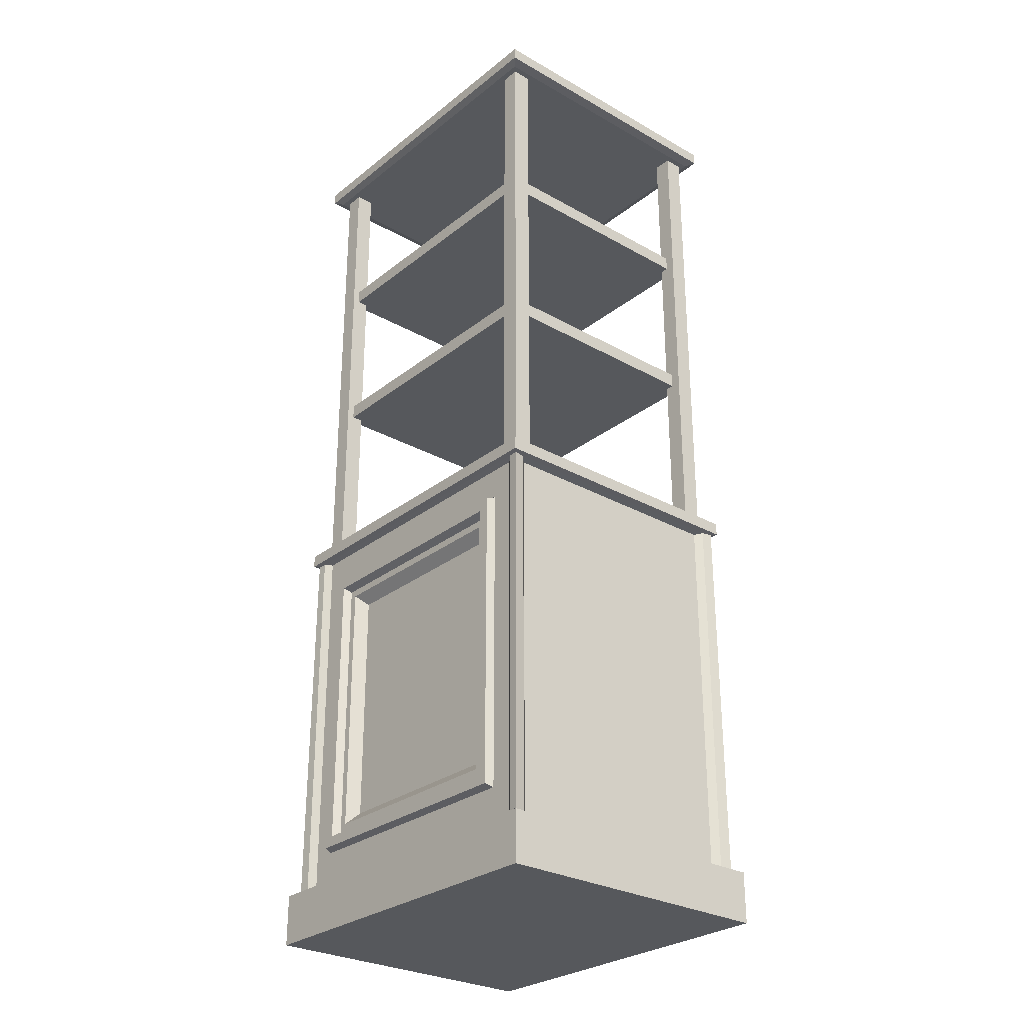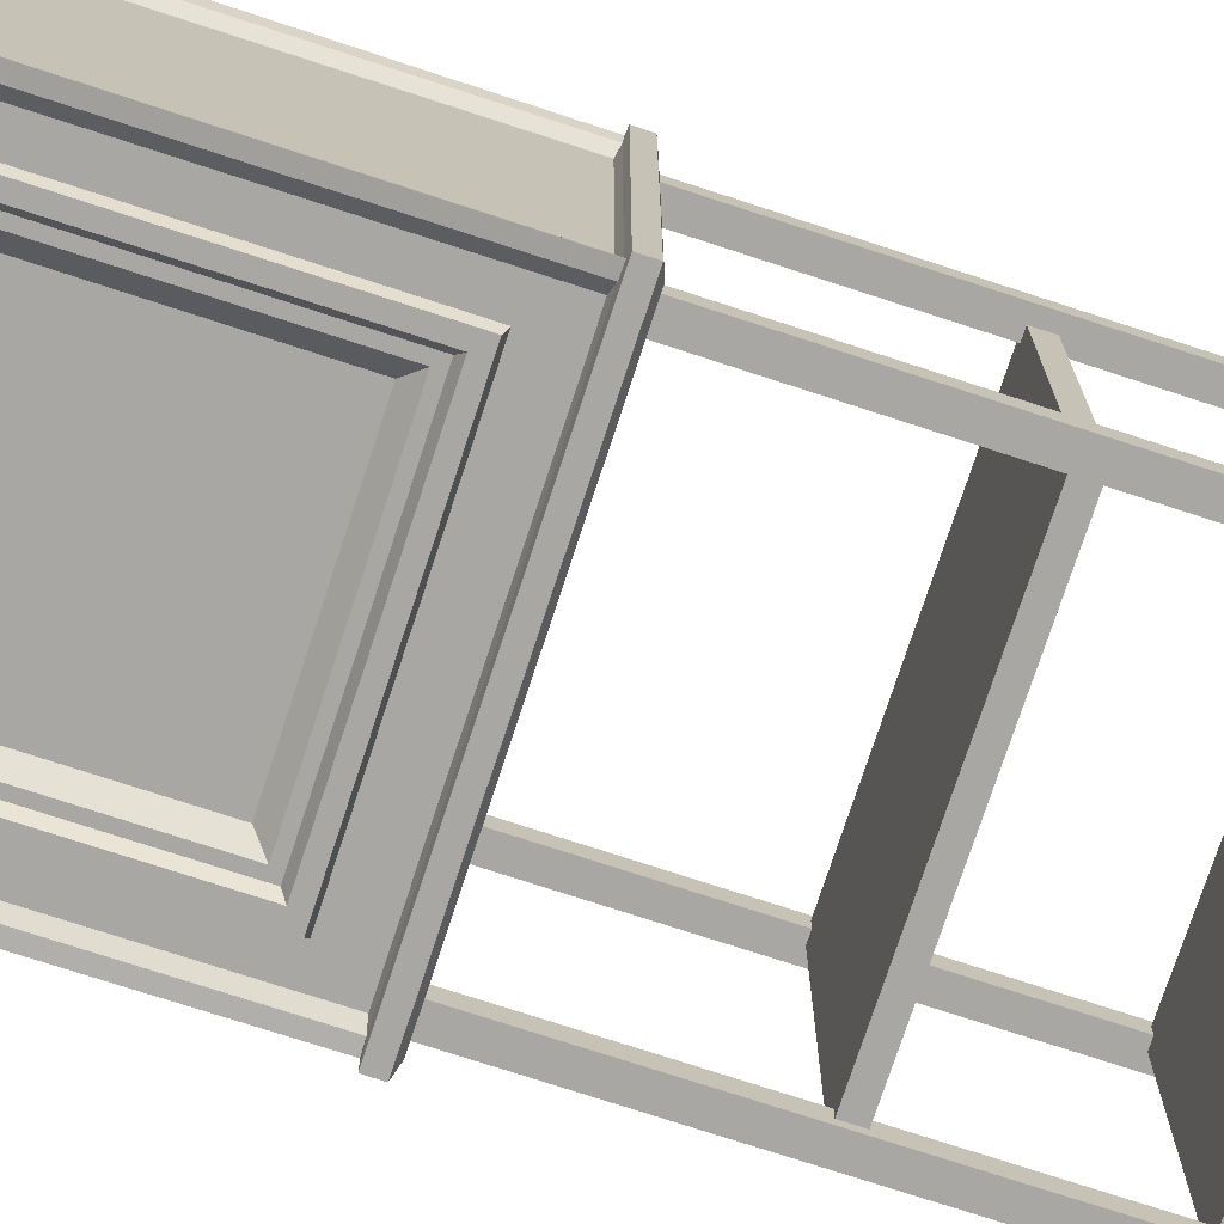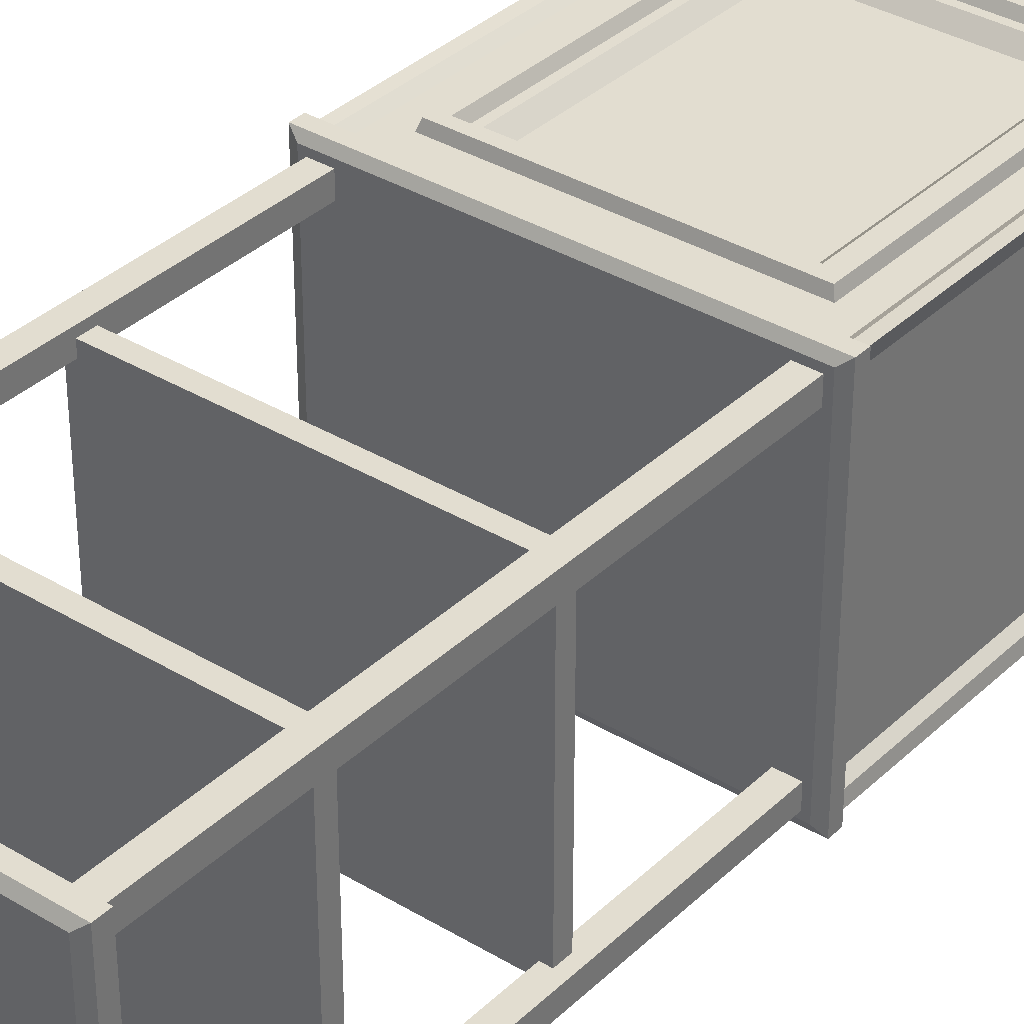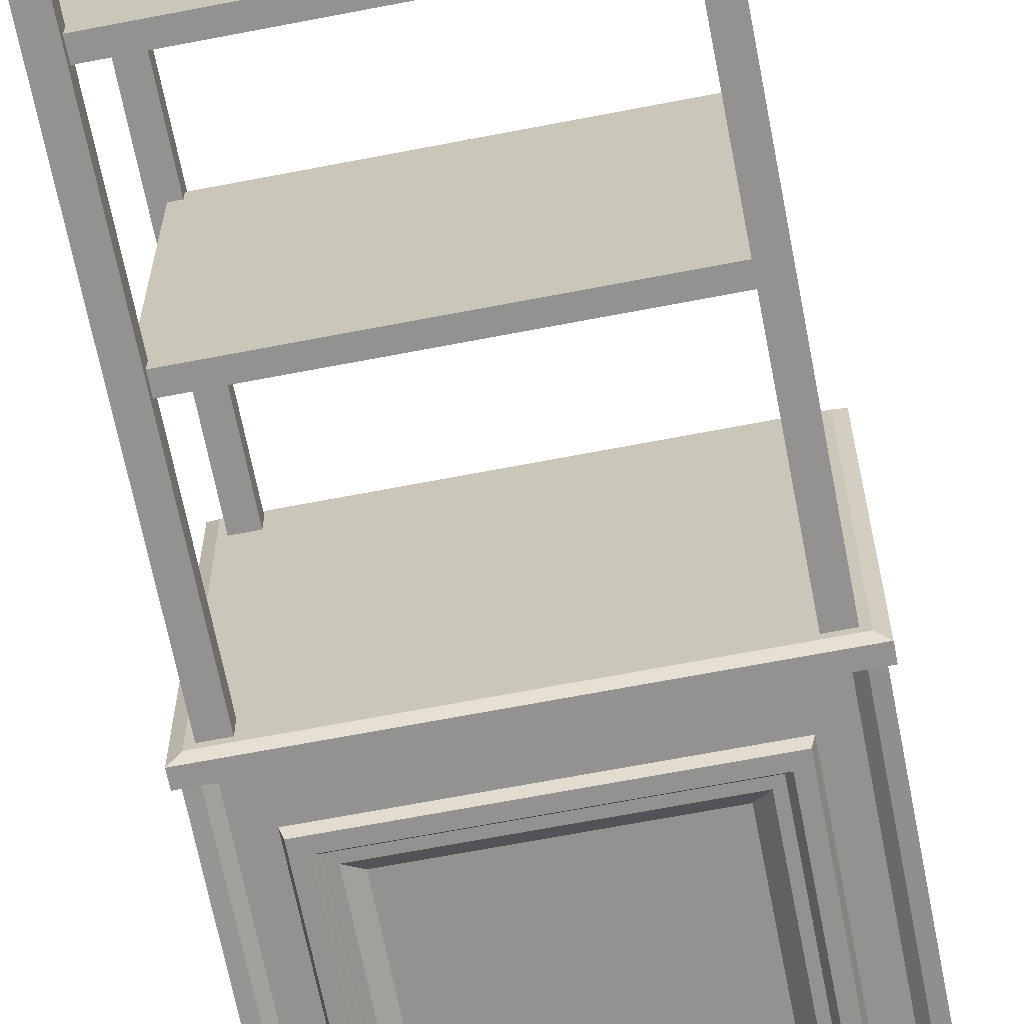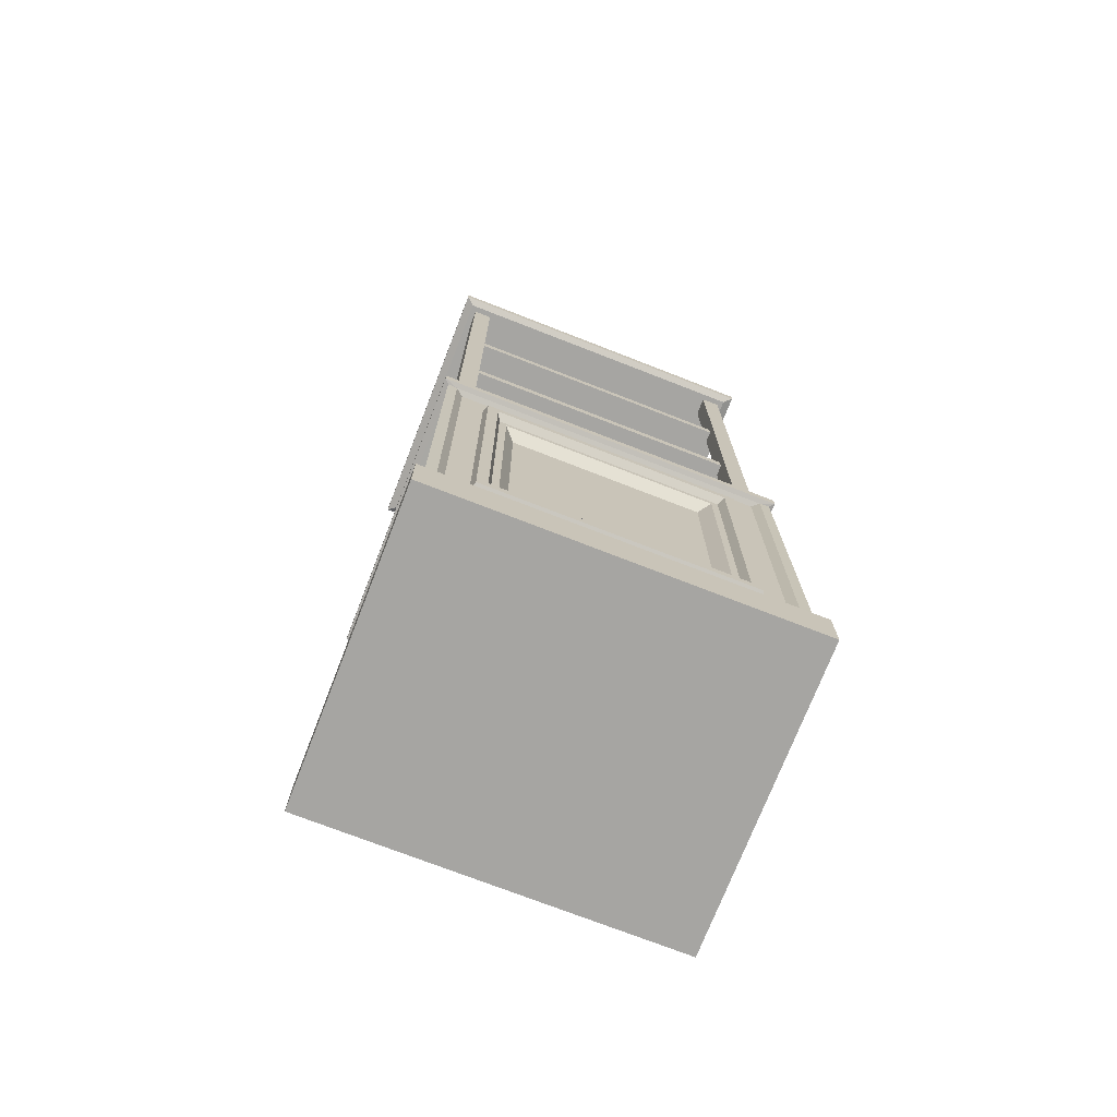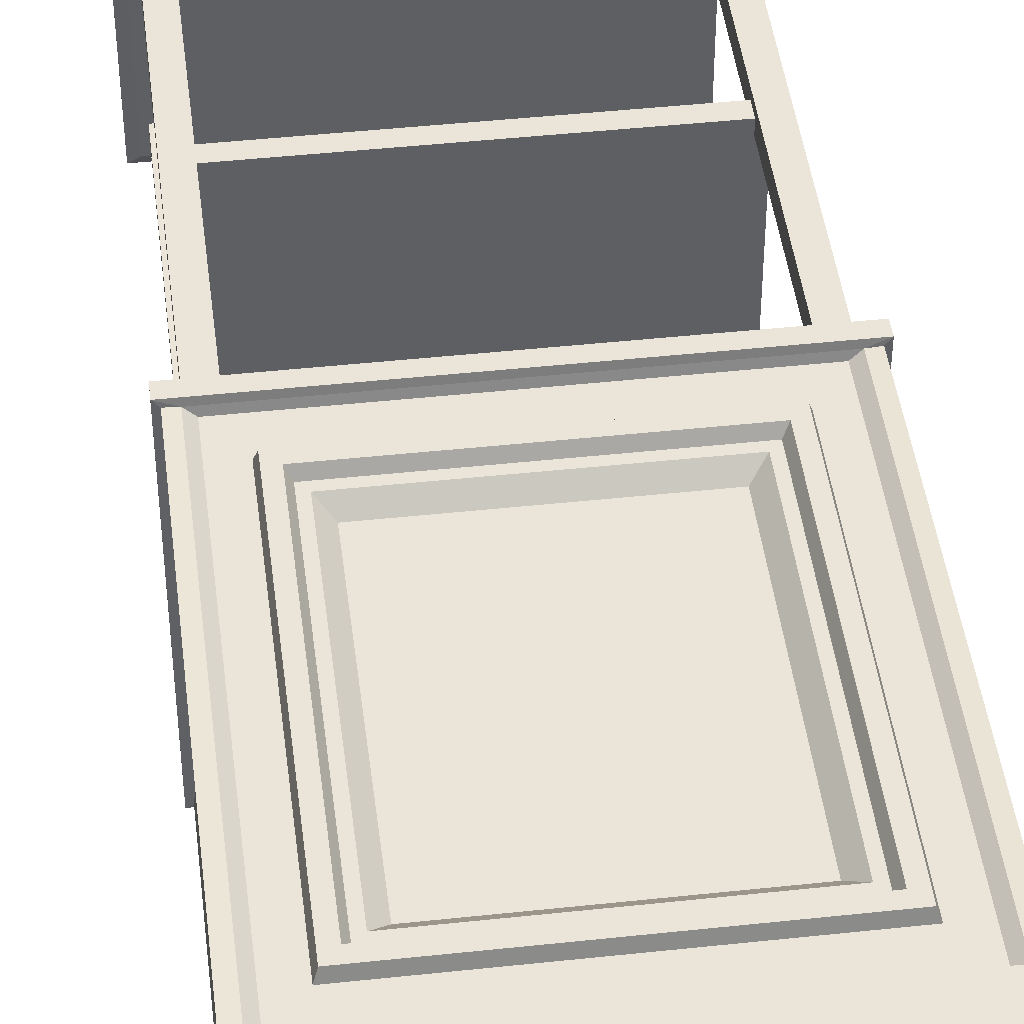
<metadata>
{"format":"obj","ext":"obj","renderer":"f3d","projection":"perspective","resolution":1024,"background":"white","views":[{"elev":-28.3,"azim":49.6,"up":"+Y"},{"elev":-74.8,"azim":71.9,"up":"+Z"},{"elev":35.1,"azim":-141.2,"up":"+Z"},{"elev":-66.4,"azim":-169.0,"up":"+Z"},{"elev":-73.7,"azim":-21.3,"up":"+Y"},{"elev":45.2,"azim":-7.1,"up":"+Z"}]}
</metadata>
<code>
v 32.15 101.5 -29.86
v 36.42 101.5 -29.86
v 32.15 213.6 -29.86
v 36.42 213.6 -29.86
v 32.15 213.6 -25.59
v 36.42 213.6 -25.59
v 32.15 101.5 -25.59
v 36.42 101.5 -25.59
v -32.15 101.5 -29.86
v -36.42 101.5 -29.86
v -32.15 213.6 -29.86
v -36.42 213.6 -29.86
v -32.15 213.6 -25.59
v -36.42 213.6 -25.59
v -32.15 101.5 -25.59
v -36.42 101.5 -25.59
v -34.11 144.4 28.19
v 34.11 144.4 28.19
v 34.11 144.4 -28.19
v -34.11 144.4 -28.19
v -34.11 141 28.19
v 34.11 141 28.19
v -34.11 141 -28.19
v 34.11 141 -28.19
v -29.72 19.97 30.45
v 29.72 19.97 30.45
v 29.72 90.05 30.45
v -29.72 90.05 30.45
v -29.72 90.05 -30.45
v 29.72 90.05 -30.45
v 29.72 19.97 -30.45
v -29.72 19.97 -30.45
v -29.09 20.59 32.33
v 29.09 20.59 32.33
v 29.09 89.42 32.33
v -29.09 89.42 32.33
v -29.09 89.42 -32.33
v 29.09 89.42 -32.33
v 29.09 20.59 -32.33
v -29.09 20.59 -32.33
v -26.72 22.97 32.33
v 26.72 22.97 32.33
v 26.72 87.05 32.33
v -26.72 87.05 32.33
v -26.72 87.05 -32.33
v 26.72 87.05 -32.33
v 26.72 22.97 -32.33
v -26.72 22.97 -32.33
v -25.72 23.97 30.58
v 25.72 23.97 30.58
v 25.72 86.05 30.58
v -25.72 86.05 30.58
v -25.72 86.05 -30.58
v 25.72 86.05 -30.58
v 25.72 23.97 -30.58
v -25.72 23.97 -30.58
v -24.09 25.59 30.58
v 24.09 25.59 30.58
v 24.09 84.42 30.58
v -24.09 84.42 30.58
v -24.09 84.42 -30.58
v 24.09 84.42 -30.58
v 24.09 25.59 -30.58
v -24.09 25.59 -30.58
v -21.59 28.09 28.2
v 21.59 28.09 28.2
v 21.59 81.92 28.2
v -21.59 81.92 28.2
v -21.59 81.92 -28.2
v 21.59 81.92 -28.2
v 21.59 28.09 -28.2
v -21.59 28.09 -28.2
v -40.94 0 -33.84
v 40.94 0 -33.84
v 40.94 0 33.84
v -40.94 0 33.84
v -40.94 11.6 -33.84
v 40.94 11.6 -33.84
v 40.94 11.6 33.84
v -40.94 11.6 33.84
v -39.76 97.86 32.86
v 39.76 97.86 32.86
v 39.76 97.86 -32.86
v -39.76 97.86 -32.86
v -39.76 100.7 32.86
v 39.76 100.7 32.86
v 39.76 100.7 -32.86
v -39.76 100.7 -32.86
v -37.76 101.5 31.21
v 37.76 101.5 31.21
v 37.76 101.5 -31.21
v -37.76 101.5 -31.21
v -38.9 12.22 31.94
v -34.84 12.84 30.45
v -36.84 12.84 27.82
v -38.75 97.66 31.8
v -36.84 97.17 27.82
v -34.92 97.17 30.45
v 38.92 12.22 31.94
v 36.84 12.84 27.82
v 34.91 12.84 30.45
v 38.74 97.66 31.8
v 34.85 97.17 30.45
v 36.84 97.17 27.82
v -38.74 97.66 -31.8
v -34.85 97.17 -30.45
v -36.84 97.17 -27.82
v -38.92 12.22 -31.94
v -36.84 12.84 -27.82
v -34.91 12.84 -30.45
v 38.75 97.66 -31.8
v 36.84 97.17 -27.82
v 34.92 97.17 -30.45
v 38.9 12.22 -31.94
v 34.84 12.84 -30.45
v 36.84 12.84 -27.82
v -38.35 12.41 29.32
v -36.53 12.41 31.72
v -36.59 97.58 31.73
v -38.36 97.58 29.32
v 36.58 12.41 31.72
v 38.35 12.41 29.32
v 38.36 97.58 29.32
v 36.54 97.58 31.73
v -38.36 97.58 -29.32
v -36.54 97.58 -31.73
v -36.58 12.41 -31.72
v -38.35 12.41 -29.32
v 36.59 97.58 -31.73
v 38.36 97.58 -29.32
v 38.35 12.41 -29.32
v 36.53 12.41 -31.72
v -39.76 214.4 32.86
v 39.76 214.4 32.86
v 39.76 214.4 -32.86
v -39.76 214.4 -32.86
v -39.76 217.2 32.86
v 39.76 217.2 32.86
v 39.76 217.2 -32.86
v -39.76 217.2 -32.86
v -37.76 218.1 31.21
v 37.76 218.1 31.21
v 37.76 218.1 -31.21
v -37.76 218.1 -31.21
v -37.76 213.6 31.21
v 37.76 213.6 31.21
v -37.76 213.6 -31.21
v 37.76 213.6 -31.21
v 32.15 101.5 29.86
v 36.42 101.5 29.86
v 32.15 213.6 29.86
v 36.42 213.6 29.86
v 32.15 213.6 25.59
v 36.42 213.6 25.59
v 32.15 101.5 25.59
v 36.42 101.5 25.59
v -34.11 181.6 28.19
v 34.11 181.6 28.19
v 34.11 181.6 -28.19
v -34.11 181.6 -28.19
v -34.11 178.2 28.19
v 34.11 178.2 28.19
v -34.11 178.2 -28.19
v 34.11 178.2 -28.19
v -32.15 101.5 29.86
v -36.42 101.5 29.86
v -32.15 213.6 29.86
v -36.42 213.6 29.86
v -32.15 213.6 25.59
v -36.42 213.6 25.59
v -32.15 101.5 25.59
v -36.42 101.5 25.59
f 1 3 4 2
f 3 5 6 4
f 5 7 8 6
f 7 1 2 8
f 2 4 6 8
f 7 5 3 1
f 9 10 12 11
f 11 12 14 13
f 13 14 16 15
f 15 16 10 9
f 10 16 14 12
f 15 9 11 13
f 17 18 19 20
f 22 18 17 21
f 24 19 18 22
f 22 21 23 24
f 23 21 17 20
f 24 23 20 19
f 65 66 67 68
f 89 90 91 92
f 69 70 71 72
f 73 74 75 76
f 104 100 116 112
f 107 109 95 97
f 101 103 27 26
f 98 94 25 28
f 113 115 31 30
f 110 106 29 32
f 25 26 34 33
f 26 27 35 34
f 27 28 36 35
f 28 25 33 36
f 29 30 38 37
f 30 31 39 38
f 31 32 40 39
f 32 29 37 40
f 33 34 42 41
f 34 35 43 42
f 35 36 44 43
f 36 33 41 44
f 37 38 46 45
f 38 39 47 46
f 39 40 48 47
f 40 37 45 48
f 41 42 50 49
f 42 43 51 50
f 43 44 52 51
f 44 41 49 52
f 45 46 54 53
f 46 47 55 54
f 47 48 56 55
f 48 45 53 56
f 49 50 58 57
f 50 51 59 58
f 51 52 60 59
f 52 49 57 60
f 53 54 62 61
f 54 55 63 62
f 55 56 64 63
f 56 53 61 64
f 57 58 66 65
f 58 59 67 66
f 59 60 68 67
f 60 57 65 68
f 61 62 70 69
f 62 63 71 70
f 63 64 72 71
f 64 61 69 72
f 77 78 74 73
f 78 79 75 74
f 79 80 76 75
f 80 77 73 76
f 81 82 86 85
f 82 83 87 86
f 83 84 88 87
f 84 81 85 88
f 85 86 90 89
f 86 87 91 90
f 87 88 92 91
f 88 85 89 92
f 94 101 26 25
f 103 98 28 27
f 106 113 30 29
f 115 110 32 31
f 117 93 96 120
f 121 99 102 124
f 105 126 127 108
f 111 130 131 114
f 94 98 119 118
f 97 95 117 120
f 100 104 123 122
f 103 101 121 124
f 106 110 127 126
f 109 107 125 128
f 112 116 131 130
f 115 113 129 132
f 96 93 118 119
f 125 105 108 128
f 129 111 114 132
f 102 99 122 123
f 118 121 101 94
f 81 119 124 82
f 84 125 120 81
f 128 117 95 109
f 83 129 126 84
f 82 123 130 83
f 122 131 116 100
f 132 127 110 115
f 80 117 128 77
f 79 121 118 80
f 78 131 122 79
f 77 127 132 78
f 77 128 108
f 108 127 77
f 78 132 114
f 114 131 78
f 79 122 99
f 99 121 79
f 80 118 93
f 93 117 80
f 120 125 107 97
f 81 120 96
f 96 119 81
f 124 119 98 103
f 82 124 102
f 102 123 82
f 130 123 104 112
f 83 130 111
f 111 129 83
f 126 129 113 106
f 84 126 105
f 105 125 84
f 141 142 143 144
f 133 134 138 137
f 134 135 139 138
f 135 136 140 139
f 136 133 137 140
f 137 138 142 141
f 138 139 143 142
f 139 140 144 143
f 140 137 141 144
f 146 145 147 148
f 134 133 145 146
f 133 136 147 145
f 136 135 148 147
f 135 134 146 148
f 149 150 152 151
f 151 152 154 153
f 153 154 156 155
f 155 156 150 149
f 150 156 154 152
f 155 149 151 153
f 157 158 159 160
f 162 158 157 161
f 164 159 158 162
f 162 161 163 164
f 163 161 157 160
f 164 163 160 159
f 165 167 168 166
f 167 169 170 168
f 169 171 172 170
f 171 165 166 172
f 166 168 170 172
f 171 169 167 165

</code>
